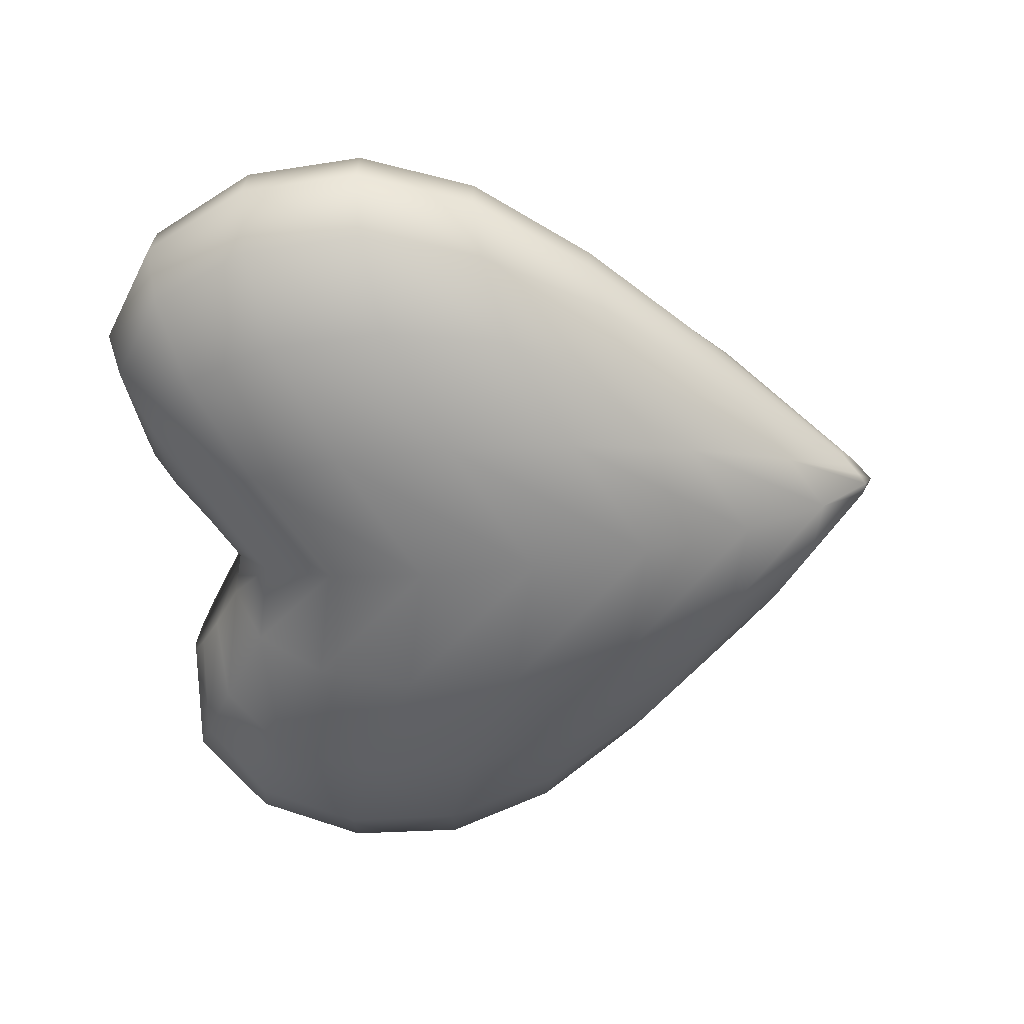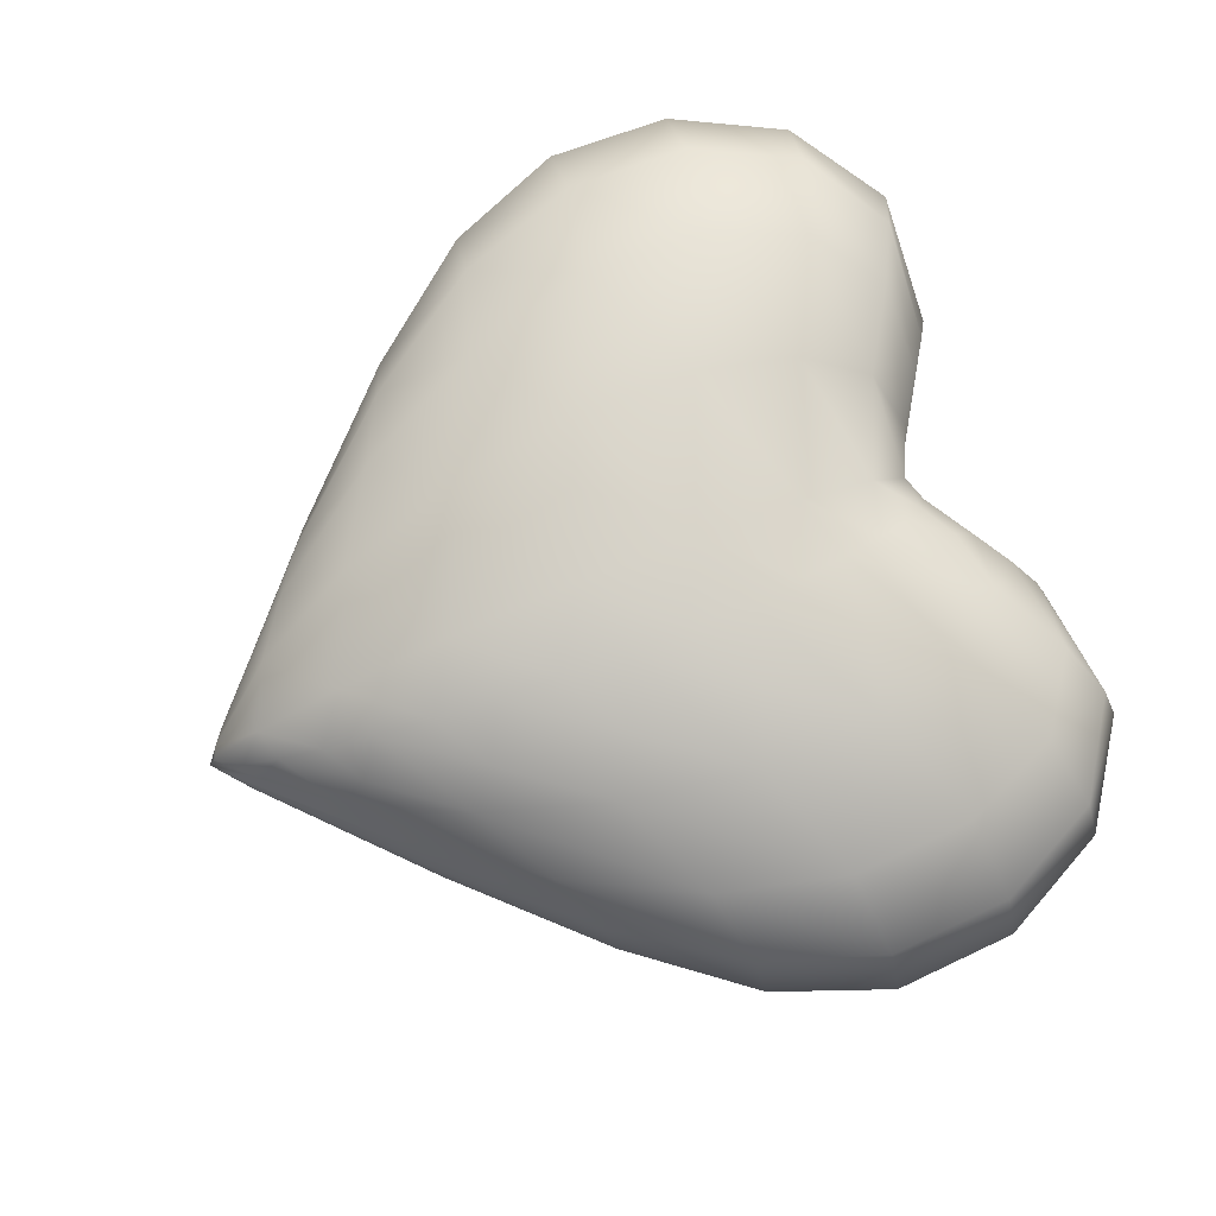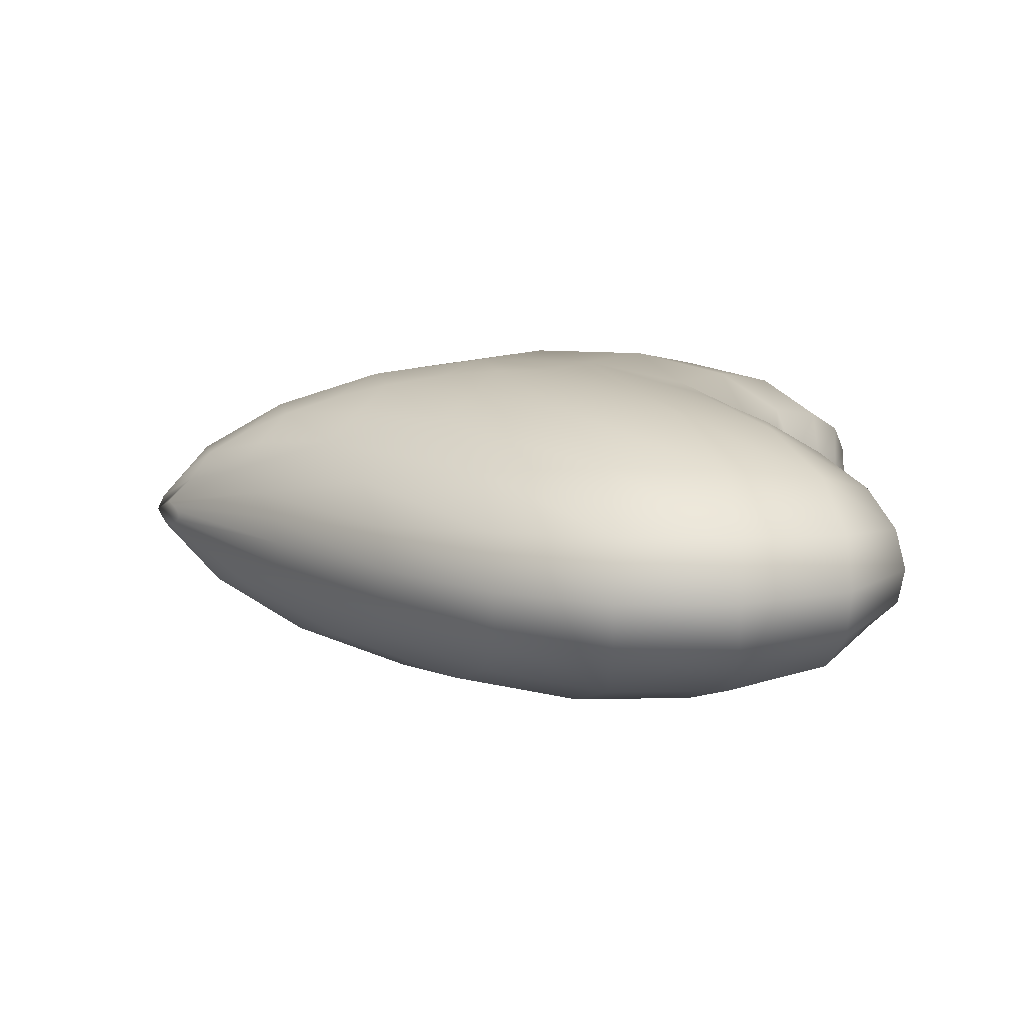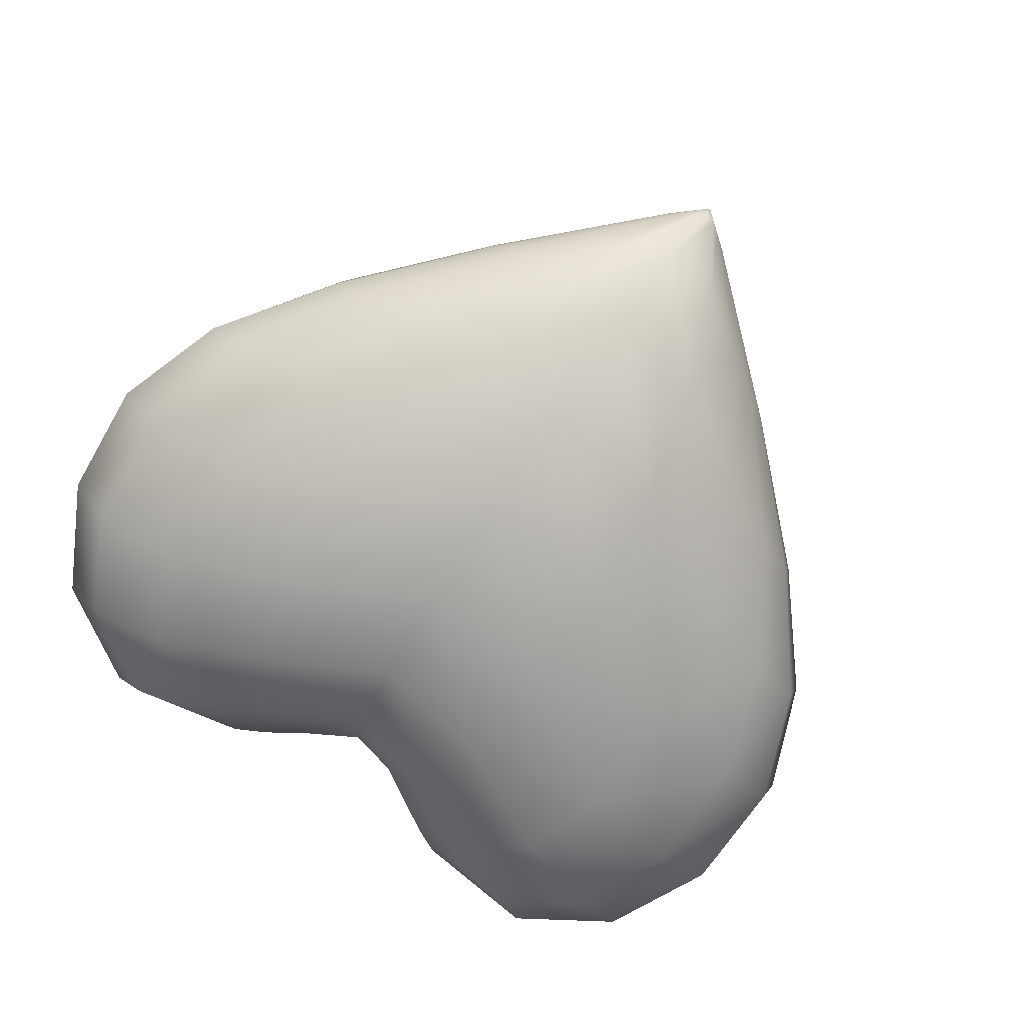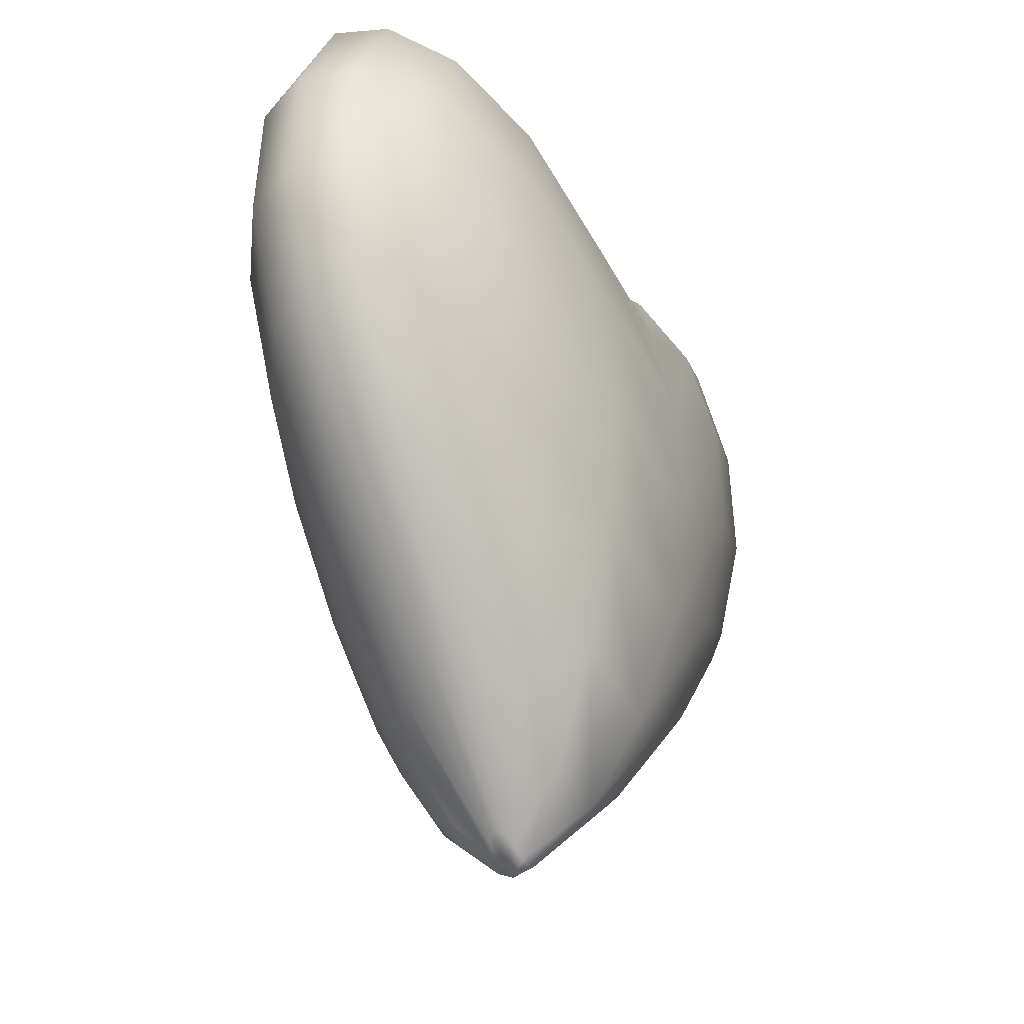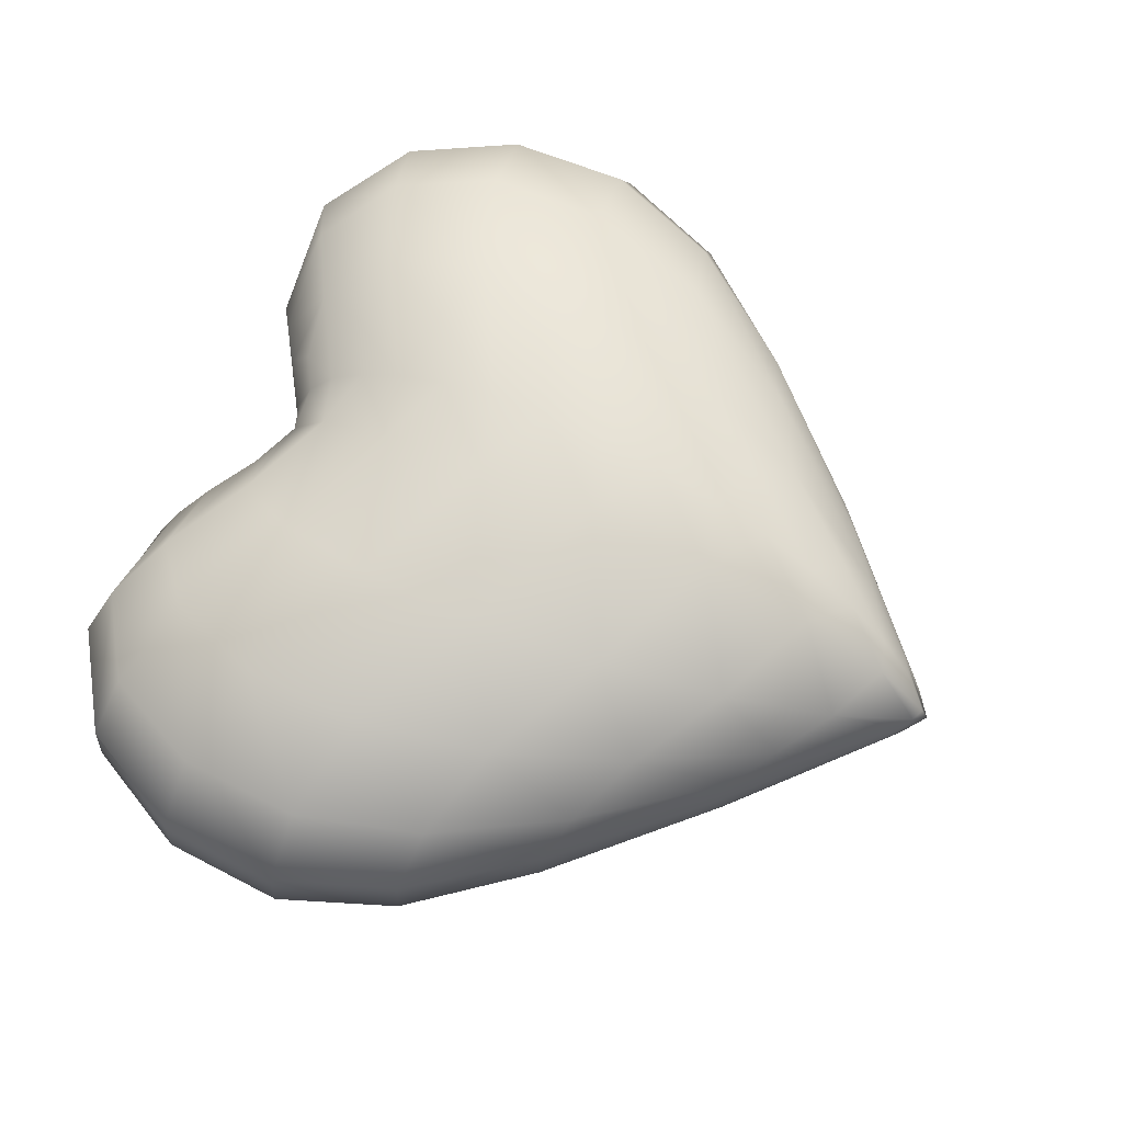
<metadata>
{"format":"obj","ext":"obj","renderer":"f3d","projection":"perspective","resolution":1024,"background":"white","views":[{"elev":-57.8,"azim":96.1,"up":"+Y"},{"elev":79.5,"azim":-112.1,"up":"+Y"},{"elev":12.2,"azim":-87.5,"up":"+Y"},{"elev":-77.5,"azim":147.3,"up":"+Y"},{"elev":-34.3,"azim":-63.3,"up":"+Z"},{"elev":68.8,"azim":114.4,"up":"+Y"}]}
</metadata>
<code>
o Heart
v 0.3799 -1.694 -53.48
v 1.77 -1.549 -52.66
v 2.959 -1.227 -51.77
v 3.813 -0.7656 -51.12
v 4.234 -0.2163 -50.8
v 4.173 0.3576 -50.85
v 3.638 0.8906 -51.26
v 2.689 1.322 -51.98
v 1.435 1.602 -52.89
v 0.01953 1.699 -53.54
v -2.053 1.483 -52.42
v -3.17 1.122 -51.58
v -3.923 0.6332 -51.01
v -4.225 0.07167 -50.78
v -4.043 -0.4981 -50.92
v -3.396 -1.011 -51.41
v -2.36 -1.409 -52.19
v -1.051 -1.645 -53.12
v -2.114 4.977 -50.49
v -4.186 4.761 -49.22
v 1.77 -8.225 -47.37
v 8.52 -7.522 -43.48
v 14.3 -5.96 -39.52
v 18.45 -3.717 -36.81
v 20.49 -1.049 -35.56
v 20.19 1.739 -35.73
v 17.59 4.328 -37.35
v 12.98 6.422 -40.41
v 6.895 7.783 -44.58
v 0.01967 8.254 -47.66
v -3.468 8.135 -46.63
v -10.04 7.206 -42.41
v -15.47 5.453 -38.71
v -19.13 3.077 -36.36
v -20.6 0.3499 -35.47
v -19.71 -2.418 -36
v -16.57 -4.909 -37.99
v -11.54 -6.839 -41.38
v -5.18 -7.989 -45.65
v -4.721 11.06 -41.85
v -9.326 10.58 -39.12
v 2.96 -13.82 -37.51
v 14.3 -12.64 -31.29
v 24.01 -10.01 -25.64
v 30.97 -6.243 -22.44
v 34.41 -1.762 -21.23
v 33.91 2.921 -21.39
v 29.54 7.27 -23.03
v 21.8 10.79 -26.83
v 11.57 13.07 -33
v 0.01992 13.87 -37.99
v -5.839 13.67 -36.29
v -16.89 12.11 -29.67
v -26 9.161 -24.61
v -32.15 5.17 -21.98
v -34.61 0.5881 -21.15
v -33.13 -4.061 -21.63
v -27.85 -8.246 -23.74
v -19.39 -11.49 -28.17
v -8.715 -13.42 -34.71
v -6.787 15.88 -30.12
v -13.4 15.19 -26.38
v 3.814 -17.83 -25.02
v 18.45 -16.31 -17.41
v 30.98 -12.92 -11.37
v 39.97 -8.056 -8.868
v 44.39 -2.273 -8.33
v 43.75 3.77 -8.378
v 38.11 9.382 -9.233
v 28.12 13.92 -12.52
v 14.92 16.87 -19.43
v 0.02025 17.89 -25.63
v -7.54 17.64 -23.49
v -21.8 15.62 -15.55
v -33.56 11.82 -10.45
v -41.49 6.672 -8.621
v -44.67 0.759 -8.307
v -42.75 -5.24 -8.466
v -35.95 -10.64 -9.749
v -25.03 -14.83 -13.91
v -11.25 -17.32 -21.51
v -8.075 18.89 -16.59
v -15.94 18.07 -12.32
v 4.235 -19.81 -11.29
v 20.49 -18.11 -3.099
v 34.41 -14.35 2.824
v 44.39 -8.949 4.636
v 49.31 -2.525 4.639
v 48.6 4.188 4.676
v 42.34 10.42 4.456
v 31.24 15.47 1.782
v 16.58 18.74 -5.229
v 0.02062 19.88 -11.96
v -8.378 19.59 -9.611
v -24.21 17.35 -1.188
v -37.28 13.13 3.596
v -46.09 7.411 4.708
v -49.63 0.8432 4.619
v -47.49 -5.821 4.71
v -39.93 -11.82 4.126
v -27.81 -16.47 0.4465
v -12.5 -19.24 -7.467
v -8.438 19.73 -2.753
v -16.65 18.88 1.652
v 4.175 -19.52 2.131
v 20.19 -17.85 10.24
v 33.91 -14.14 16.2
v 43.75 -8.82 18.12
v 48.6 -2.488 18.21
v 47.9 4.127 18.24
v 41.73 10.27 17.91
v 30.79 15.24 15.14
v 16.34 18.47 8.129
v 0.02099 19.59 1.471
v -8.256 19.31 3.791
v -23.86 17.1 12.15
v -36.74 12.94 16.99
v -45.42 7.304 18.22
v -48.91 0.8311 18.2
v -46.81 -5.737 18.25
v -39.35 -11.65 17.55
v -27.4 -16.23 13.79
v -12.32 -18.96 5.912
v -7.835 18.33 9.829
v -15.47 17.53 14.01
v 3.639 -17 13.71
v 17.59 -15.55 21.06
v 29.54 -12.32 27.08
v 38.12 -7.683 29.81
v 42.34 -2.168 30.53
v 41.73 3.595 30.45
v 36.35 8.947 29.38
v 26.82 13.28 25.91
v 14.23 16.09 19.1
v 0.02131 17.06 13.13
v -7.188 16.82 15.18
v -20.78 14.9 22.88
v -32 11.27 28.04
v -39.56 6.362 30.11
v -42.6 0.724 30.57
v -40.77 -4.997 30.32
v -34.28 -10.15 28.8
v -23.87 -14.14 24.5
v -10.73 -16.51 17.08
v -6.334 14.83 19.69
v -12.51 14.18 23.22
v 2.691 -12.54 22.09
v 12.99 -11.47 27.82
v 21.8 -9.089 33.19
v 28.13 -5.668 36.42
v 31.24 -1.599 37.73
v 30.79 2.652 37.55
v 26.82 6.601 35.81
v 19.79 9.795 32.04
v 10.51 11.87 26.24
v -0.1701 12.59 21.66
v -5.489 12.41 23.31
v -15.33 10.99 29.34
v -23.6 8.317 34.21
v -29.18 4.694 36.91
v -31.42 0.5341 37.82
v -30.07 -3.687 37.28
v -25.28 -7.486 35.08
v -17.6 -10.43 30.75
v -7.909 -12.18 24.66
v -4.299 9.635 25.74
v -8.118 9.215 28.04
v 1.245 -6.65 26.24
v 6.705 -6.081 29.33
v 11.57 -4.82 32.77
v 14.93 -3.006 35.09
v 16.58 -0.8481 36.19
v 16.34 1.406 36.04
v 14.23 3.5 34.62
v 10.51 5.194 32.02
v 5.39 6.297 28.44
v -0.17 6.678 26.07
v -2.991 6.582 27
v -8.31 5.831 30.5
v -12.51 4.411 33.46
v -15.46 2.489 35.48
v -16.65 0.2831 36.28
v -15.94 -1.955 35.8
v -13.4 -3.97 34.07
v -9.516 -5.529 31.35
v -4.376 -6.458 27.82
v 0.01951 -0.000472 -54.32
v -0.17 0.002323 25.99
f 24 23 3 4
f 9 187 10
f 25 26 47 46
f 26 27 48 47
f 10 19 30
f 28 29 50 49
f 30 40 51
f 29 30 51 50
f 32 33 54 53
f 1 187 2
f 20 11 32
f 15 187 16
f 21 22 43 42
f 34 35 56 55
f 58 59 80 79
f 34 33 12 13
f 18 187 1
f 35 36 57 56
f 43 44 65 64
f 38 39 60 59
f 81 60 42 63
f 39 38 17 18
f 45 46 67 66
f 2 187 3
f 22 23 44 43
f 22 2 3 23
f 26 25 5 6
f 25 24 4 5
f 27 28 49 48
f 27 26 6 7
f 27 7 8 28
f 29 28 8 9
f 19 20 31
f 36 37 58 57
f 35 14 15 36
f 38 37 16 17
f 53 54 75 74
f 77 78 99 98
f 30 31 40
f 31 30 19
f 33 34 55 54
f 16 187 17
f 47 48 69 68
f 49 50 71 70
f 50 51 72 71
f 56 57 78 77
f 41 40 31
f 80 81 102 101
f 59 60 81 80
f 48 49 70 69
f 51 61 72
f 78 79 100 99
f 65 66 87 86
f 74 75 96 95
f 51 52 61
f 61 62 73
f 52 51 40
f 52 41 53 62
f 85 86 107 106
f 102 81 63 84
f 66 67 88 87
f 68 69 90 89
f 71 72 93 92
f 72 73 82
f 75 76 97 96
f 61 52 62
f 40 41 52
f 84 85 106 105
f 69 70 91 90
f 62 53 74
f 76 77 98 97
f 79 80 101 100
f 70 71 92 91
f 73 72 61
f 106 107 128 127
f 86 87 108 107
f 96 97 118 117
f 88 89 110 109
f 90 91 112 111
f 118 119 140 139
f 72 82 93
f 98 99 120 119
f 82 73 83
f 97 98 119 118
f 73 62 74 83
f 123 102 84 105
f 87 88 109 108
f 91 92 113 112
f 93 103 114
f 83 74 95
f 95 96 117 116
f 99 100 121 120
f 100 101 122 121
f 101 102 123 122
f 108 109 130 129
f 105 106 127 126
f 89 90 111 110
f 113 114 135 134
f 92 93 114 113
f 94 93 82
f 127 128 149 148
f 144 123 105 126
f 109 110 131 130
f 117 118 139 138
f 119 120 141 140
f 94 82 83
f 121 122 143 142
f 111 112 133 132
f 103 94 104
f 94 83 95 104
f 107 108 129 128
f 112 113 134 133
f 116 117 138 137
f 93 94 103
f 143 144 165 164
f 122 123 144 143
f 148 149 170 169
f 165 144 126 147
f 110 111 132 131
f 104 95 116
f 115 114 103
f 115 103 104
f 120 121 142 141
f 126 127 148 147
f 130 131 152 151
f 137 125 116
f 138 139 160 159
f 114 124 135
f 140 141 162 161
f 115 104 116 125
f 129 130 151 150
f 133 134 155 154
f 139 140 161 160
f 128 129 150 149
f 134 135 156 155
f 136 135 124
f 114 115 124
f 160 161 182 181
f 124 115 125
f 141 142 163 162
f 186 165 147 168
f 184 188 183
f 154 155 176 175
f 131 132 153 152
f 132 133 154 153
f 159 160 181 180
f 137 138 159 158
f 136 125 137 146
f 142 143 164 163
f 147 148 169 168
f 151 152 173 172
f 135 145 156
f 136 124 125
f 173 188 172
f 150 151 172 171
f 149 150 171 170
f 153 154 175 174
f 163 164 185 184
f 176 188 175
f 155 156 177 176
f 146 137 158
f 145 136 146
f 162 163 184 183
f 172 188 171
f 152 153 174 173
f 158 159 180 179
f 135 136 145
f 157 146 158 167
f 161 162 183 182
f 164 165 186 185
f 166 177 156
f 157 156 145
f 157 145 146
f 175 188 174
f 177 178 188
f 186 188 185
f 174 188 173
f 181 188 180
f 179 167 158
f 183 188 182
f 166 167 178
f 166 157 167
f 185 188 184
f 188 186 168
f 170 188 169
f 179 188 178
f 177 188 176
f 156 157 166
f 182 188 181
f 171 188 170
f 169 188 168
f 7 187 8
f 23 24 45 44
f 166 178 177
f 180 188 179
f 187 11 20
f 4 187 5
f 6 187 7
f 5 187 6
f 14 187 15
f 178 167 179
f 3 187 4
f 8 187 9
f 11 187 12
f 53 41 32
f 54 55 76 75
f 13 187 14
f 12 187 13
f 55 56 77 76
f 30 29 9 10
f 10 187 20 19
f 57 58 79 78
f 31 20 32 41
f 17 187 18
f 33 32 11 12
f 35 34 13 14
f 37 38 59 58
f 64 65 86 85
f 60 39 21 42
f 36 15 16 37
f 63 64 85 84
f 42 43 64 63
f 67 68 89 88
f 46 47 68 67
f 44 45 66 65
f 18 1 21 39
f 24 25 46 45
f 22 21 1 2

</code>
